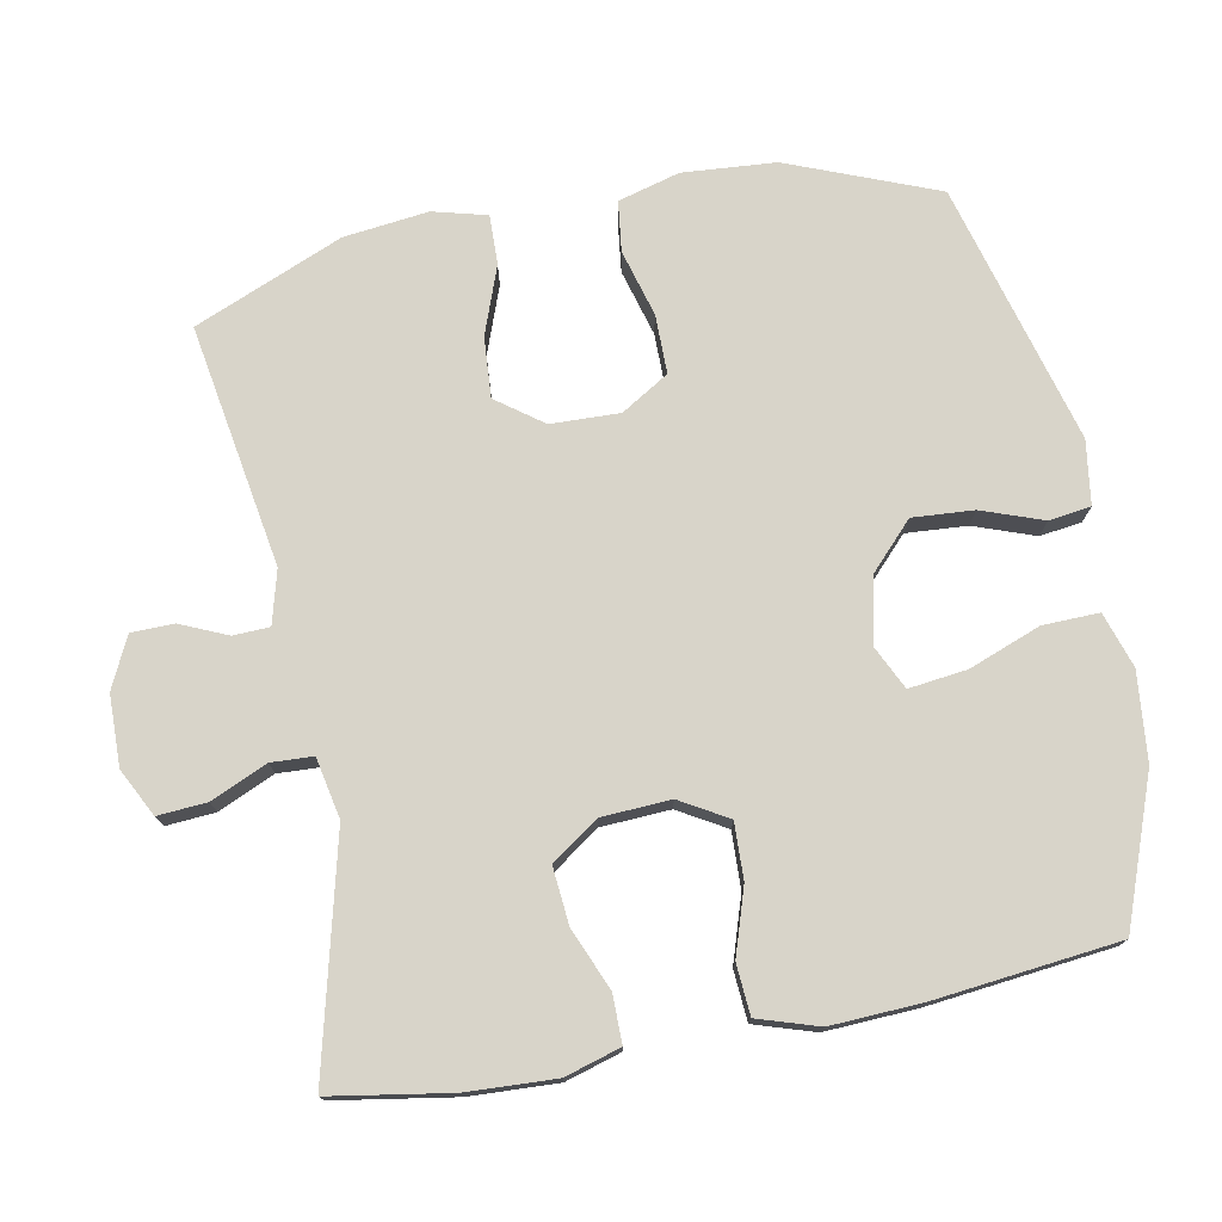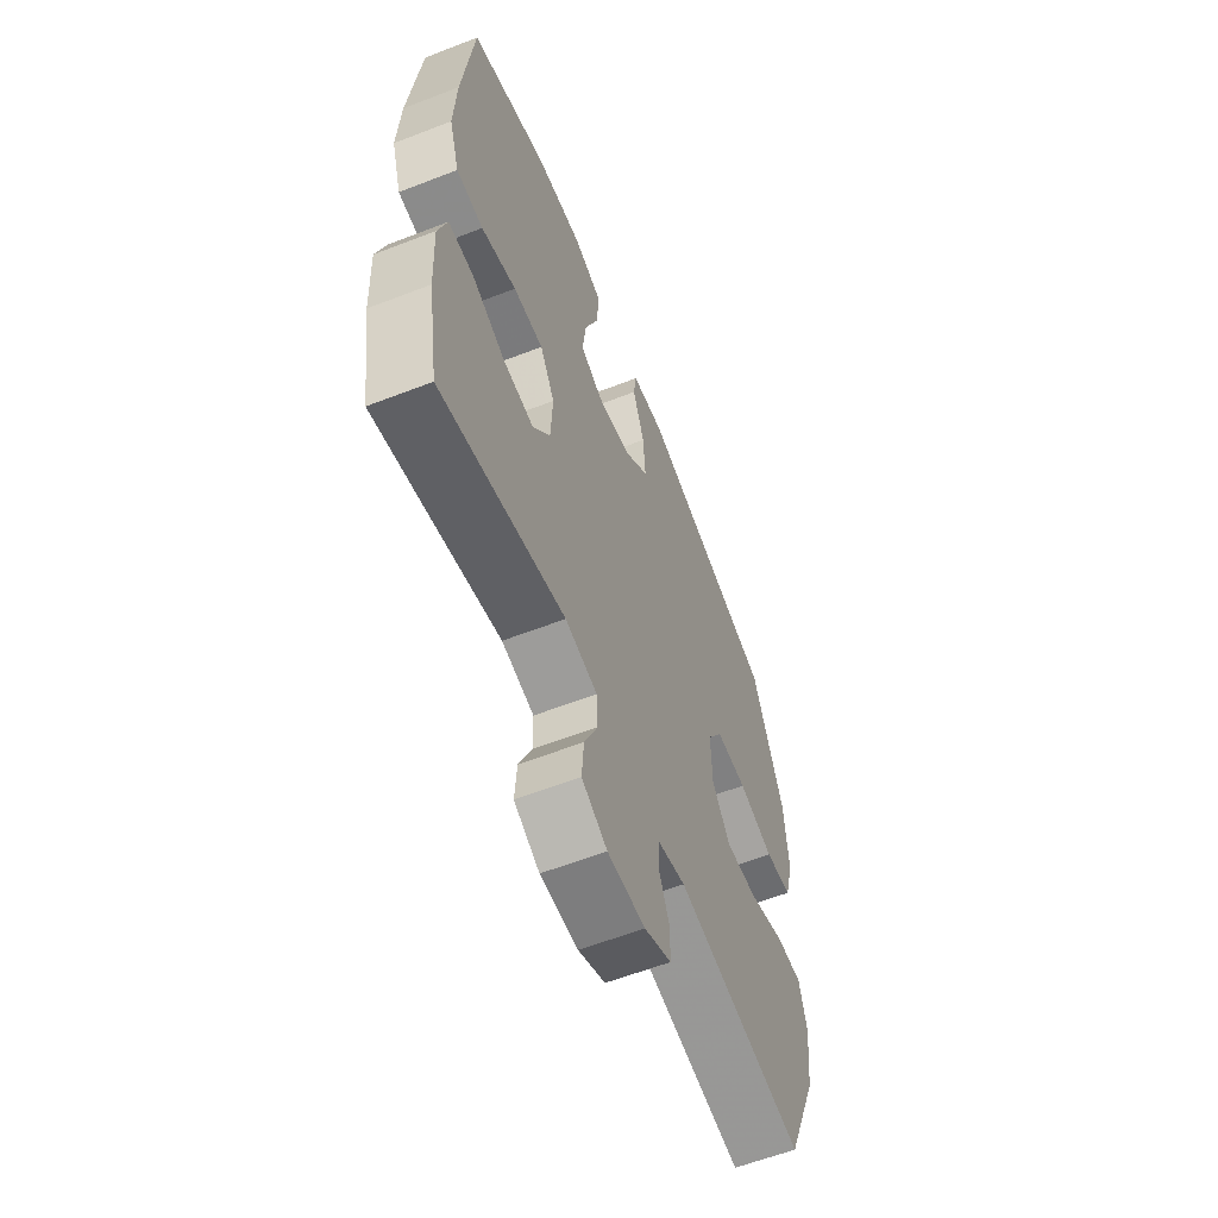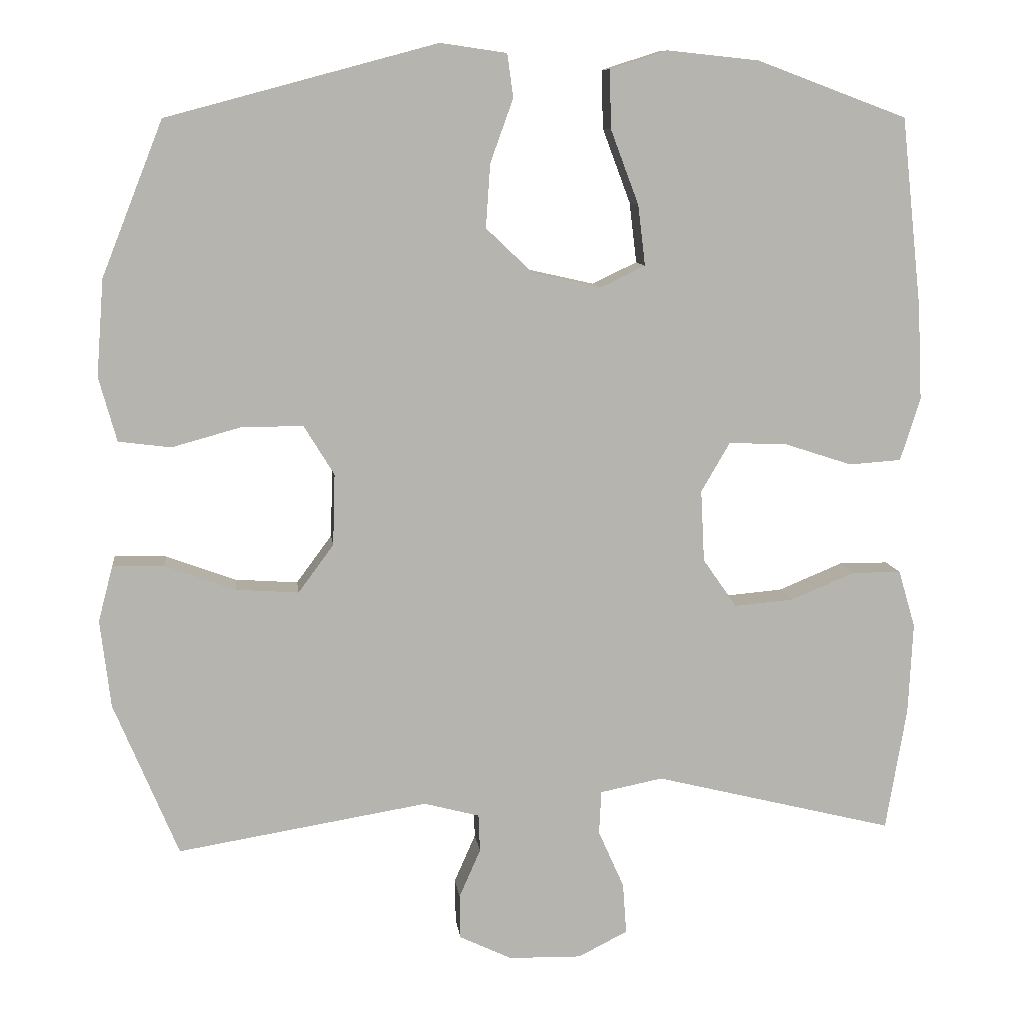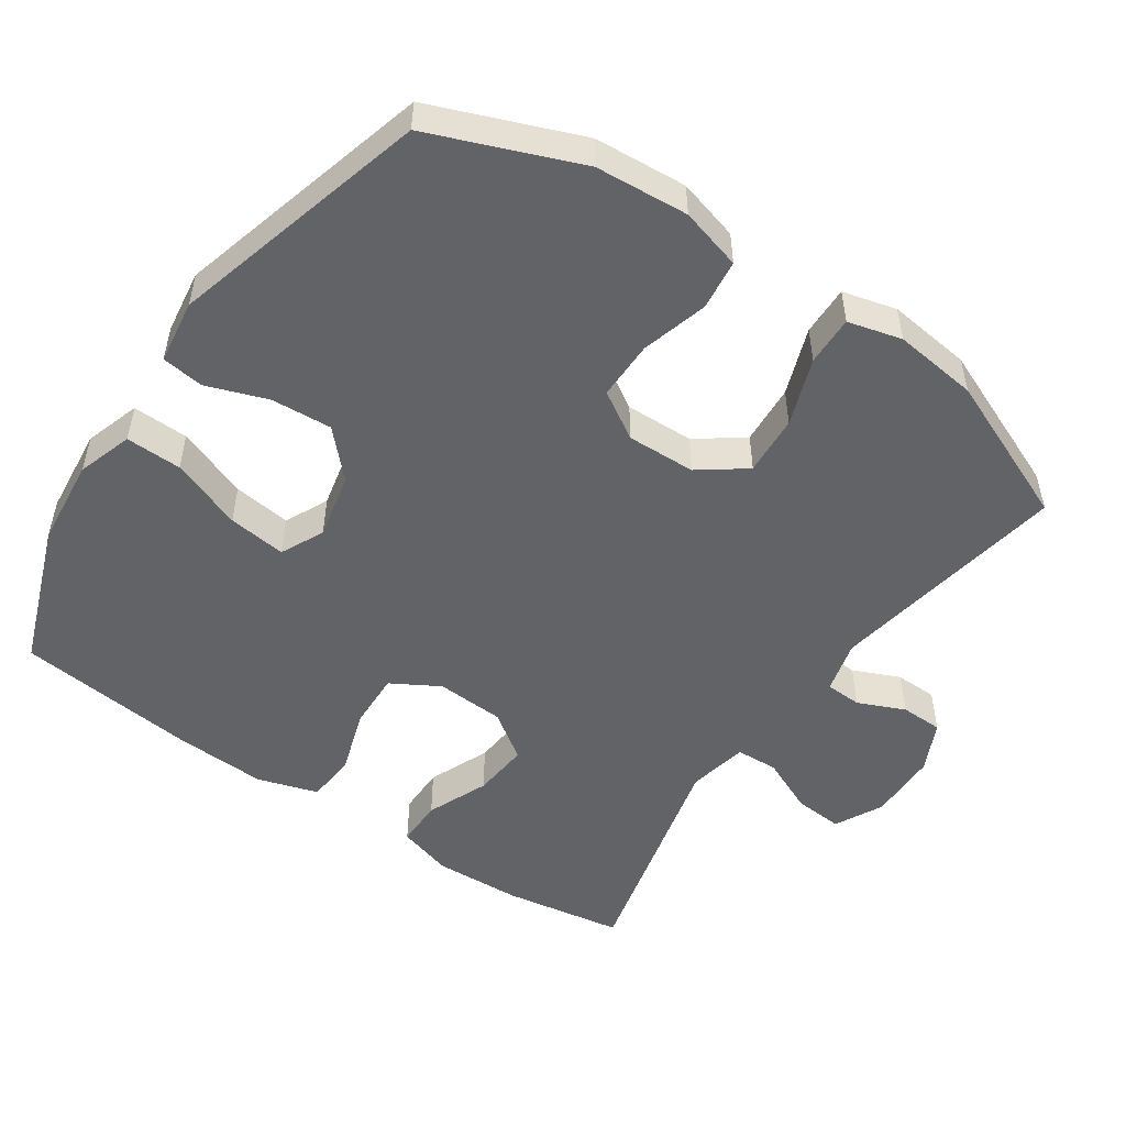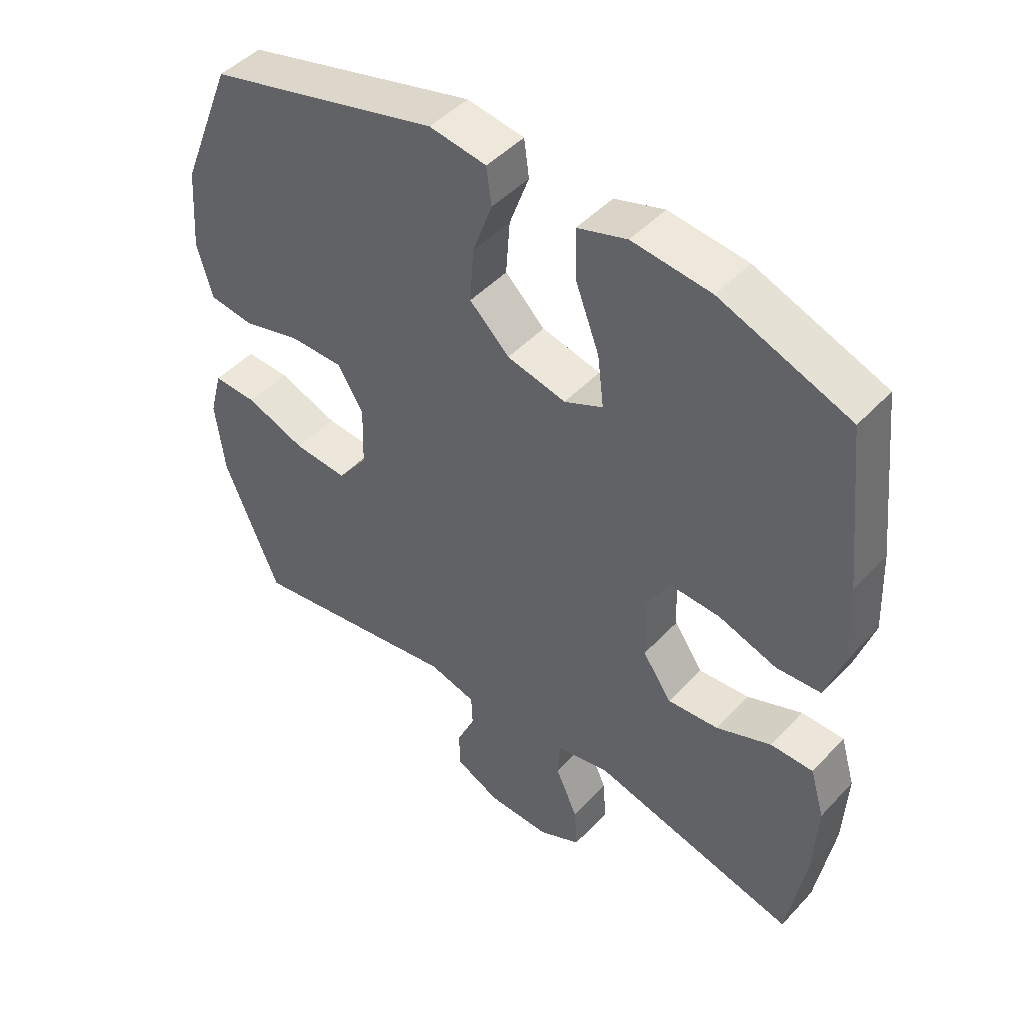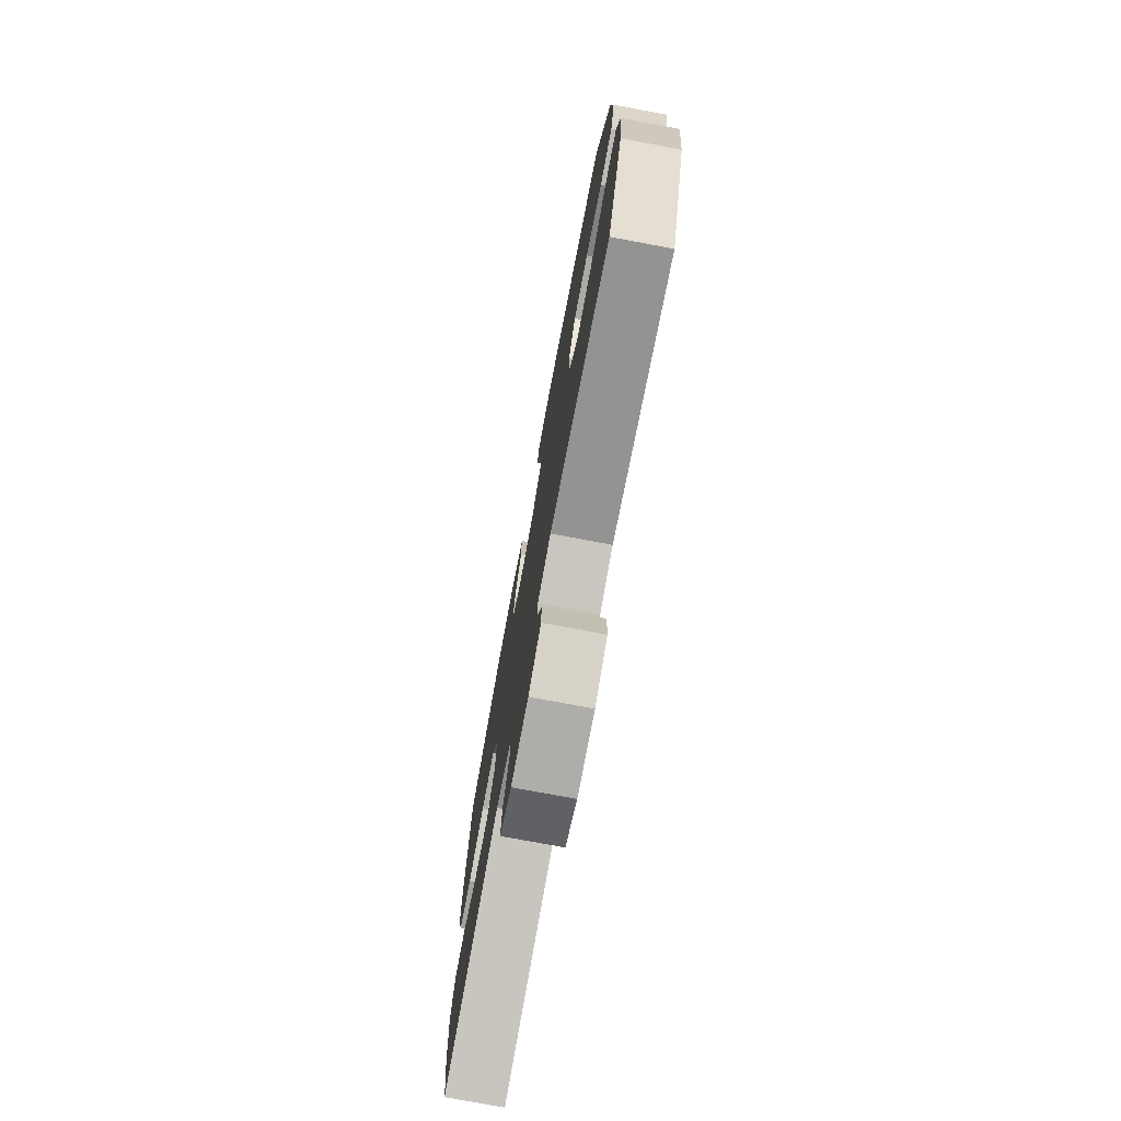
<metadata>
{"format":"obj","ext":"obj","renderer":"f3d","projection":"perspective","resolution":1024,"background":"white","views":[{"elev":75.3,"azim":-100.9,"up":"+Y"},{"elev":-60.2,"azim":-68.4,"up":"+Z"},{"elev":9.8,"azim":173.2,"up":"+Z"},{"elev":-51.0,"azim":55.5,"up":"+Y"},{"elev":46.9,"azim":-139.7,"up":"+Z"},{"elev":-76.1,"azim":79.4,"up":"+Z"}]}
</metadata>
<code>
v 0.5 0.07 0.5
v 0.583 0.07 0.291
v 0.593 0.07 0.16
v 0.569 0.07 0.073
v 0.498 0.07 0.064
v 0.404 0.07 0.09
v 0.321 0.07 0.09
v 0.28 0.07 0.023
v 0.283 0.07 -0.074
v 0.331 0.07 -0.139
v 0.416 0.07 -0.133
v 0.511 0.07 -0.098
v 0.581 0.07 -0.096
v 0.601 0.07 -0.172
v 0.587 0.07 -0.291
v 0.5 0.07 -0.5
v 0.16 0.07 -0.444
v 0.085 0.07 -0.464
v 0.083 0.07 -0.515
v 0.112 0.07 -0.581
v 0.111 0.07 -0.641
v 0.04 0.07 -0.675
v -0.059 0.07 -0.677
v -0.126 0.07 -0.643
v -0.121 0.07 -0.574
v -0.086 0.07 -0.495
v -0.089 0.07 -0.436
v -0.174 0.07 -0.419
v -0.5 0.07 -0.5
v -0.528 0.07 -0.332
v -0.534 0.07 -0.208
v -0.511 0.07 -0.13
v -0.444 0.07 -0.13
v -0.357 0.07 -0.166
v -0.277 0.07 -0.173
v -0.231 0.07 -0.107
v -0.226 0.07 -0.01
v -0.265 0.07 0.057
v -0.344 0.07 0.054
v -0.436 0.07 0.024
v -0.507 0.07 0.029
v -0.534 0.07 0.114
v -0.528 0.07 0.243
v -0.5 0.07 0.5
v -0.296 0.07 0.576
v -0.172 0.07 0.589
v -0.094 0.07 0.564
v -0.096 0.07 0.485
v -0.134 0.07 0.384
v -0.144 0.07 0.302
v -0.083 0.07 0.273
v 0.01 0.07 0.294
v 0.073 0.07 0.354
v 0.067 0.07 0.44
v 0.036 0.07 0.526
v 0.044 0.07 0.585
v 0.134 0.07 0.598
v 0.5 0 0.5
v 0.583 0 0.291
v 0.593 0 0.16
v 0.569 0 0.073
v 0.498 0 0.064
v 0.404 0 0.09
v 0.321 0 0.09
v 0.28 0 0.023
v 0.283 0 -0.074
v 0.331 0 -0.139
v 0.416 0 -0.133
v 0.511 0 -0.098
v 0.581 0 -0.096
v 0.601 0 -0.172
v 0.587 0 -0.291
v 0.5 0 -0.5
v 0.16 0 -0.444
v 0.085 0 -0.464
v 0.083 0 -0.515
v 0.112 0 -0.581
v 0.111 0 -0.641
v 0.04 0 -0.675
v -0.059 0 -0.677
v -0.126 0 -0.643
v -0.121 0 -0.574
v -0.086 0 -0.495
v -0.089 0 -0.436
v -0.174 0 -0.419
v -0.5 0 -0.5
v -0.528 0 -0.332
v -0.534 0 -0.208
v -0.511 0 -0.13
v -0.444 0 -0.13
v -0.357 0 -0.166
v -0.277 0 -0.173
v -0.231 0 -0.107
v -0.226 0 -0.01
v -0.265 0 0.057
v -0.344 0 0.054
v -0.436 0 0.024
v -0.507 0 0.029
v -0.534 0 0.114
v -0.528 0 0.243
v -0.5 0 0.5
v -0.296 0 0.576
v -0.172 0 0.589
v -0.094 0 0.564
v -0.096 0 0.485
v -0.134 0 0.384
v -0.144 0 0.302
v -0.083 0 0.273
v 0.01 0 0.294
v 0.073 0 0.354
v 0.067 0 0.44
v 0.036 0 0.526
v 0.044 0 0.585
v 0.134 0 0.598
f 54 55 56 57
f 53 54 57 1
f 52 53 1 2
f 51 52 2 3
f 46 47 48 49
f 46 49 50
f 45 46 50
f 44 45 50
f 43 44 50
f 42 43 50 51
f 39 40 41 42
f 38 39 42 51
f 31 32 33 34
f 31 34 35
f 28 29 30 31
f 27 28 31 35
f 23 24 25 26
f 23 26 27
f 22 23 27
f 19 20 21 22
f 18 19 22 27
f 17 18 27 35
f 11 12 13 14
f 10 11 14 15
f 3 4 5 6
f 3 6 7
f 37 38 51 3
f 16 17 35 36
f 10 15 16 36
f 9 10 36 37
f 8 9 37
f 7 8 37
f 3 7 37
f 114 113 112 111
f 58 114 111 110
f 59 58 110 109
f 60 59 109 108
f 106 105 104 103
f 107 106 103
f 107 103 102
f 107 102 101
f 107 101 100
f 108 107 100 99
f 99 98 97 96
f 108 99 96 95
f 91 90 89 88
f 92 91 88
f 88 87 86 85
f 92 88 85 84
f 83 82 81 80
f 84 83 80
f 84 80 79
f 79 78 77 76
f 84 79 76 75
f 92 84 75 74
f 71 70 69 68
f 72 71 68 67
f 63 62 61 60
f 64 63 60
f 60 108 95 94
f 93 92 74 73
f 93 73 72 67
f 94 93 67 66
f 94 66 65
f 94 65 64
f 94 64 60
f 1 58 59 2
f 2 59 60 3
f 3 60 61 4
f 4 61 62 5
f 5 62 63 6
f 6 63 64 7
f 7 64 65 8
f 8 65 66 9
f 9 66 67 10
f 10 67 68 11
f 11 68 69 12
f 12 69 70 13
f 13 70 71 14
f 14 71 72 15
f 15 72 73 16
f 16 73 74 17
f 17 74 75 18
f 18 75 76 19
f 19 76 77 20
f 20 77 78 21
f 21 78 79 22
f 22 79 80 23
f 23 80 81 24
f 24 81 82 25
f 25 82 83 26
f 26 83 84 27
f 27 84 85 28
f 28 85 86 29
f 29 86 87 30
f 30 87 88 31
f 31 88 89 32
f 32 89 90 33
f 33 90 91 34
f 34 91 92 35
f 35 92 93 36
f 36 93 94 37
f 37 94 95 38
f 38 95 96 39
f 39 96 97 40
f 40 97 98 41
f 41 98 99 42
f 42 99 100 43
f 43 100 101 44
f 44 101 102 45
f 45 102 103 46
f 46 103 104 47
f 47 104 105 48
f 48 105 106 49
f 49 106 107 50
f 50 107 108 51
f 51 108 109 52
f 52 109 110 53
f 53 110 111 54
f 54 111 112 55
f 55 112 113 56
f 56 113 114 57
f 57 114 58 1

</code>
